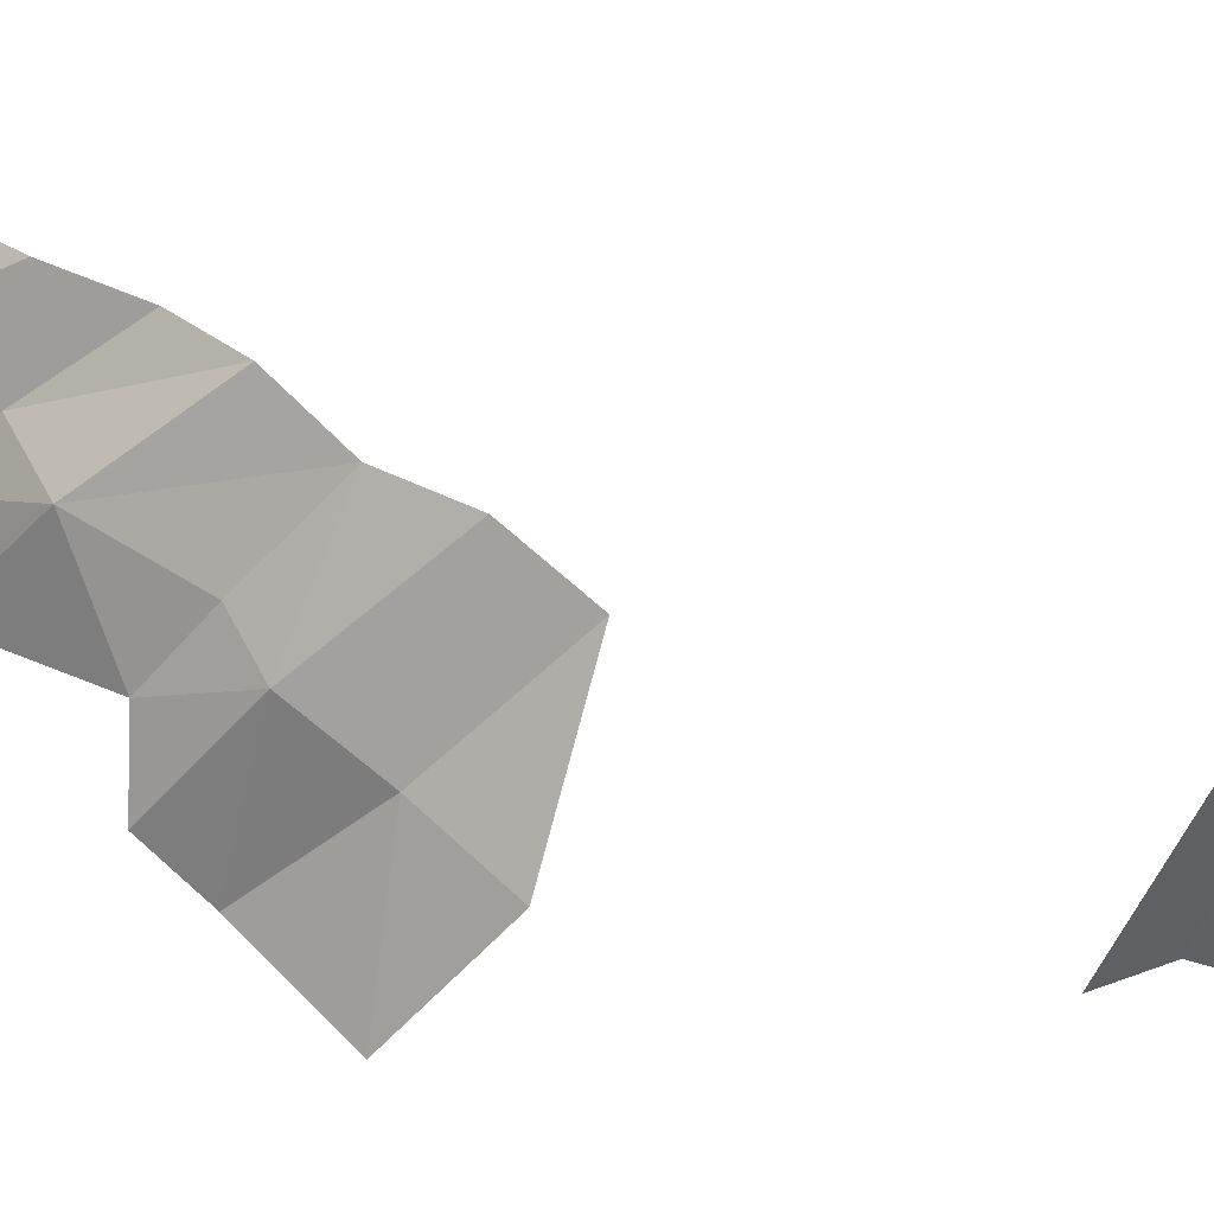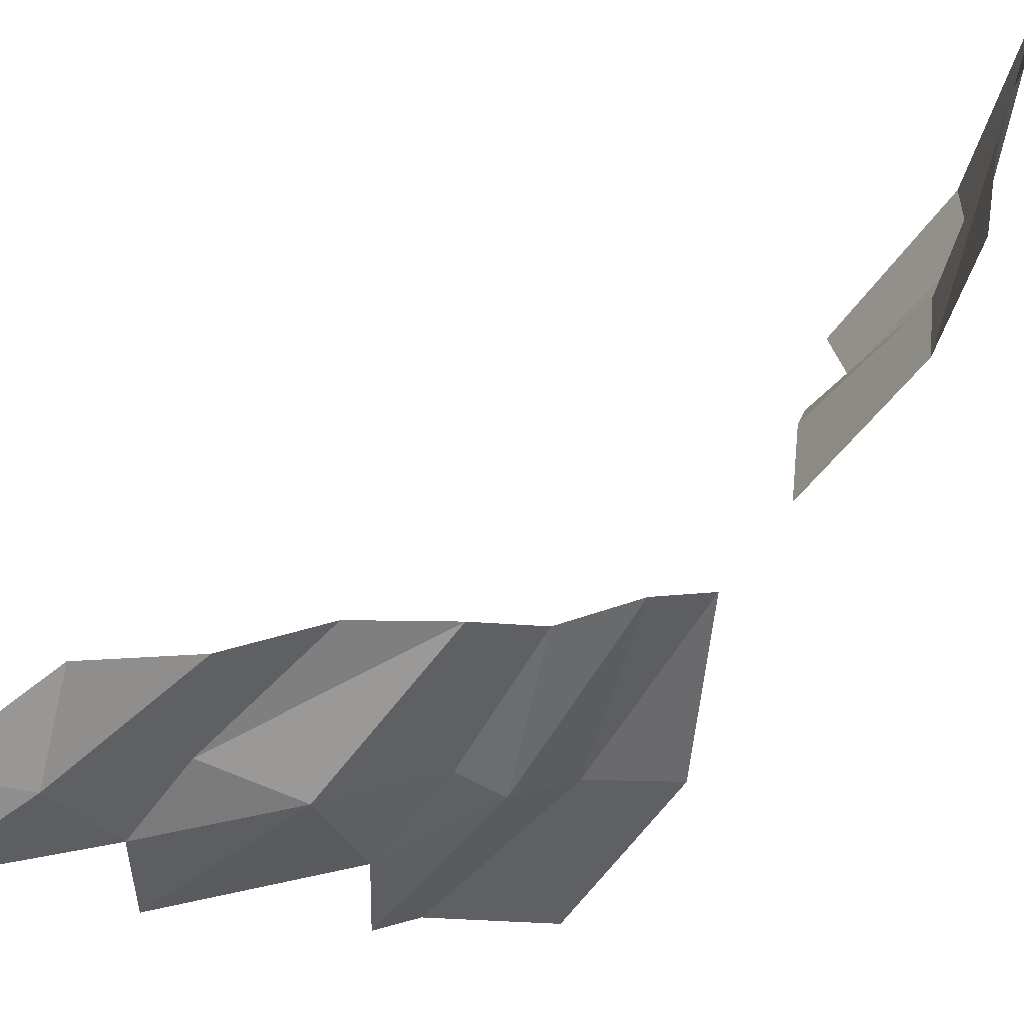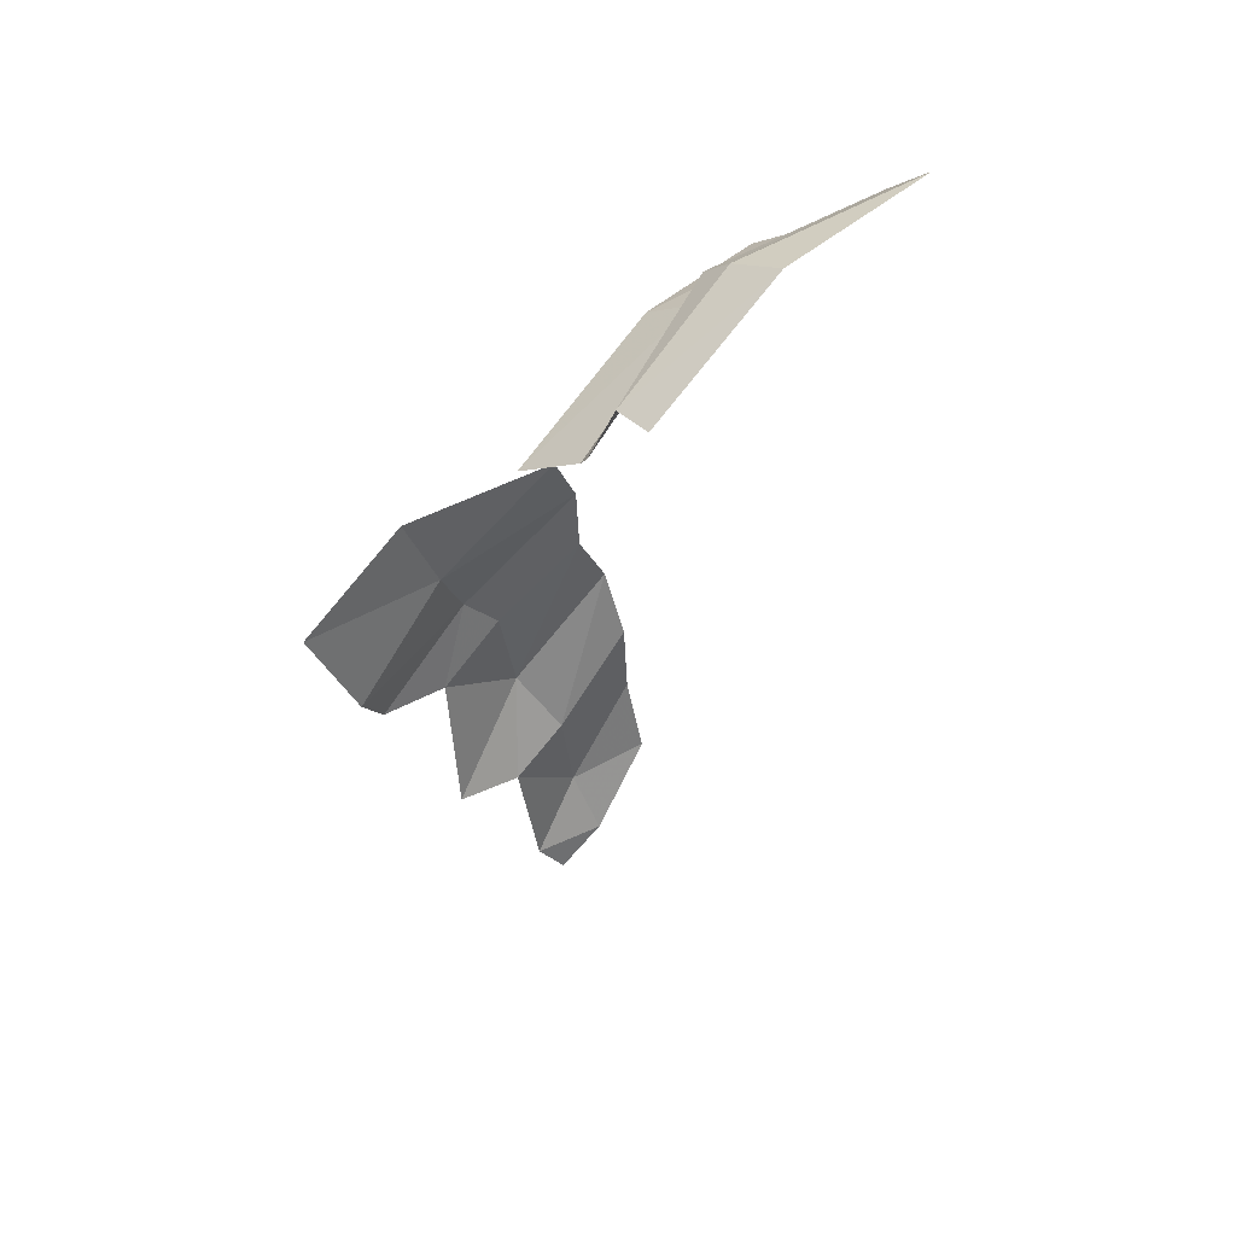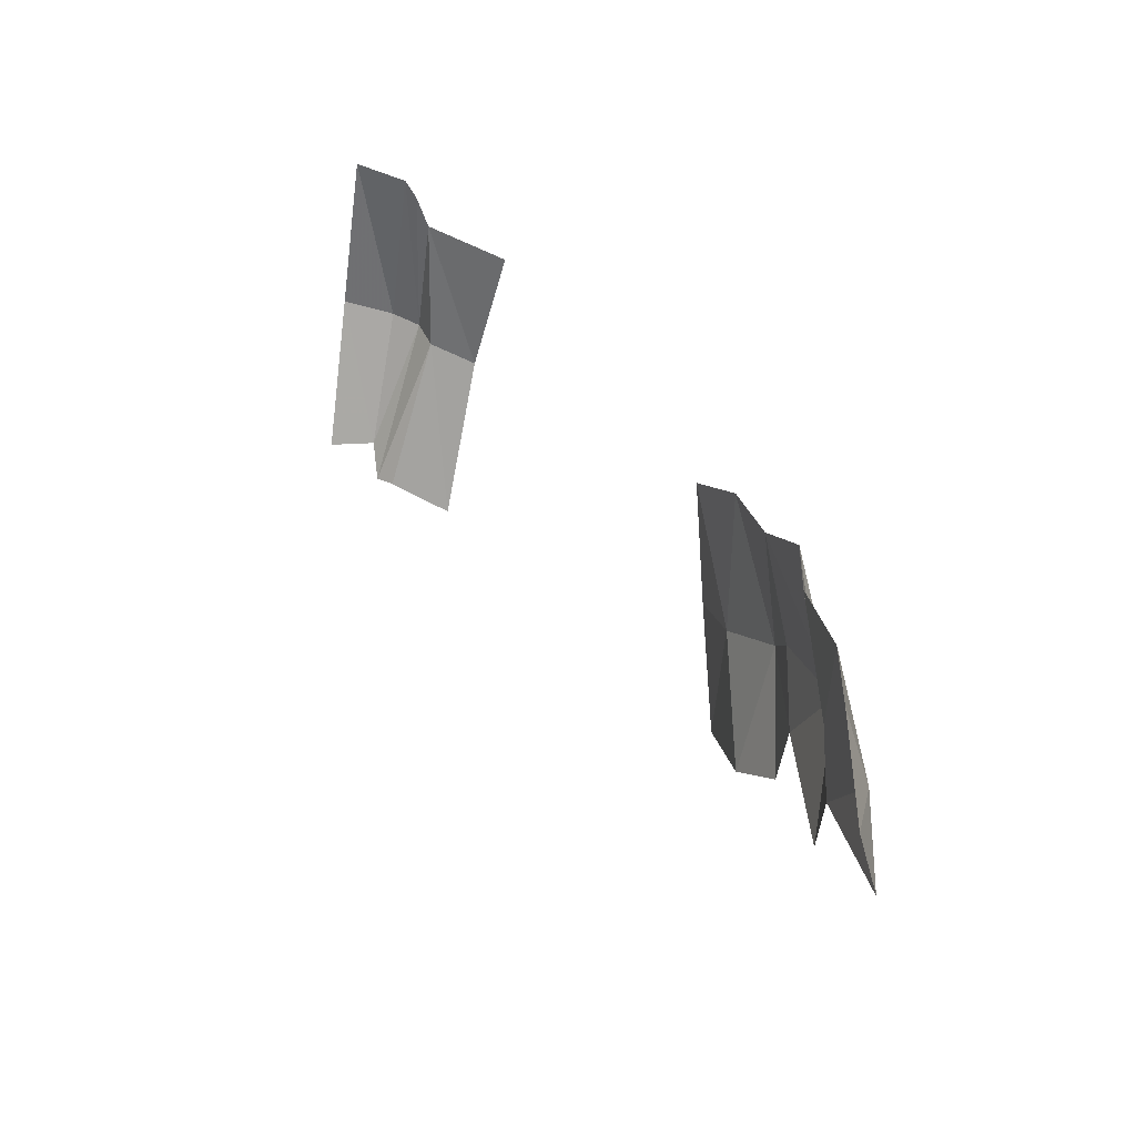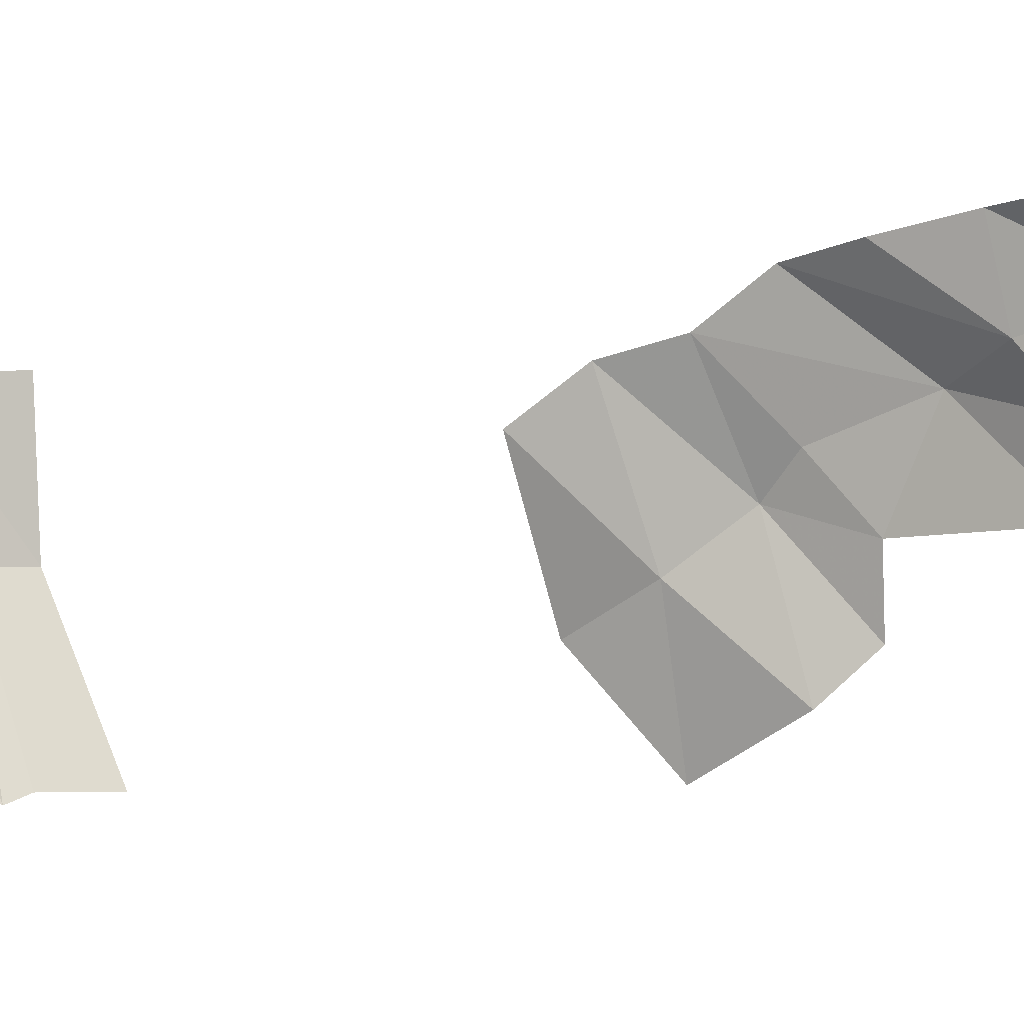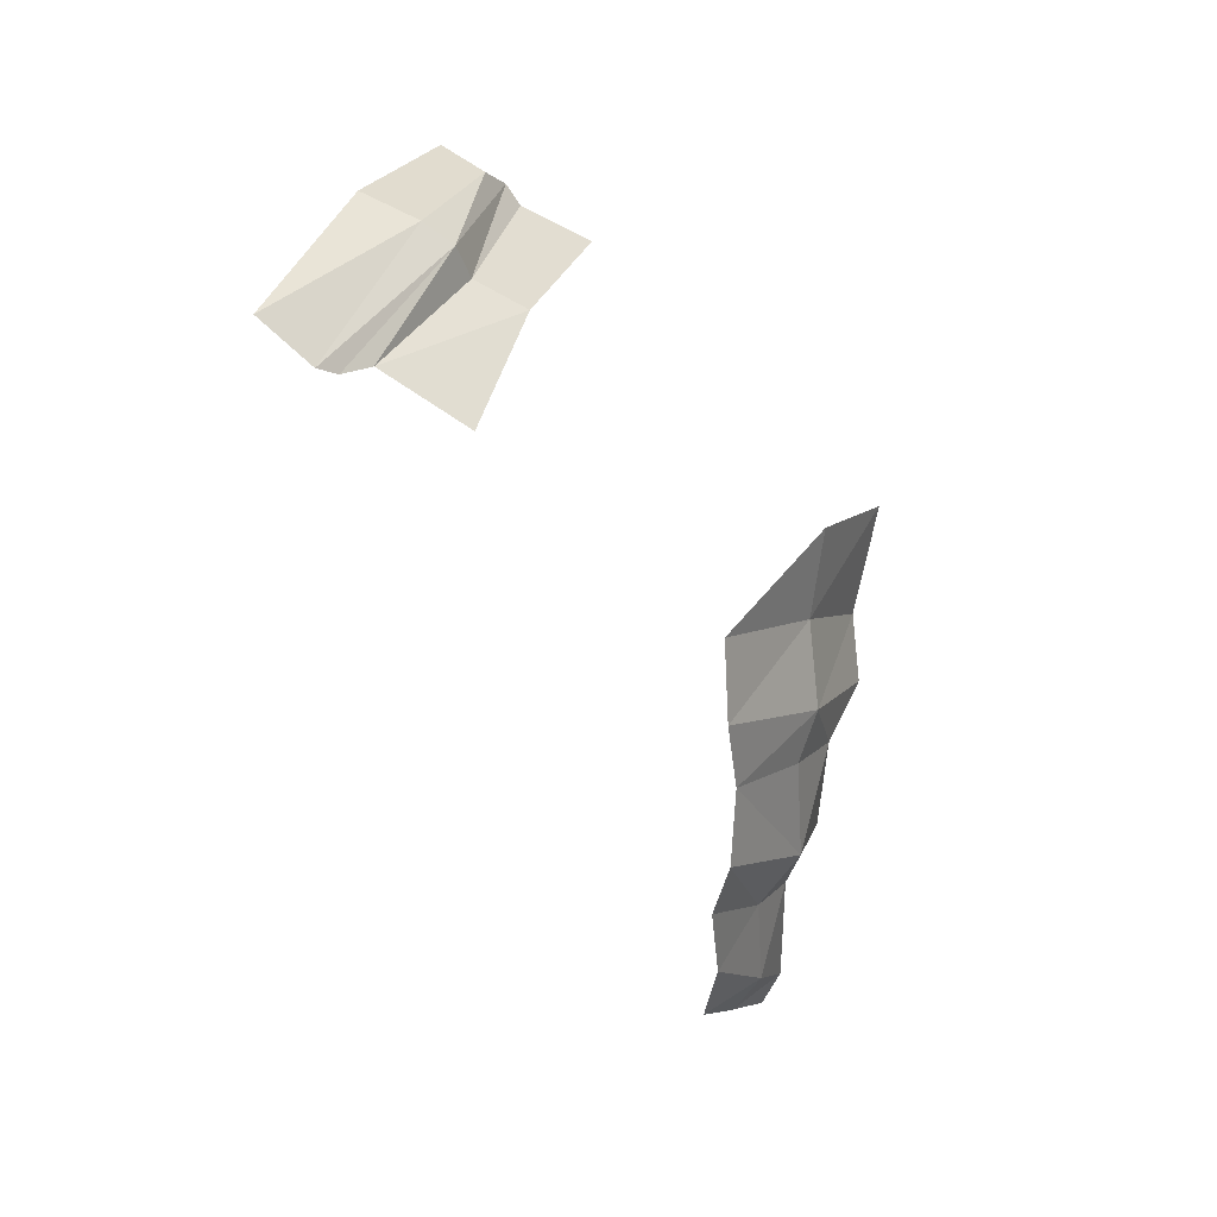
<metadata>
{"format":"obj","ext":"obj","renderer":"f3d","projection":"perspective","resolution":1024,"background":"white","views":[{"elev":13.6,"azim":-52.2,"up":"+Y"},{"elev":51.2,"azim":-106.3,"up":"+Y"},{"elev":28.7,"azim":47.7,"up":"+Z"},{"elev":-41.3,"azim":171.9,"up":"+Z"},{"elev":8.6,"azim":126.0,"up":"+Y"},{"elev":61.2,"azim":-155.7,"up":"+Z"}]}
</metadata>
<code>
v -0.1529 -3.565 3.339
v 0 -3.562 3.369
v 0 -3.108 3.477
v 0 -3.108 3.477
v -0.1462 -3.086 3.396
v -0.1529 -3.565 3.339
v -0.2354 -3.563 3.298
v -0.1529 -3.565 3.339
v -0.1462 -3.086 3.396
v -0.1462 -3.086 3.396
v -0.1844 -3.115 3.357
v -0.2354 -3.563 3.298
v -0.1844 -3.115 3.357
v -0.2278 -3.185 3.32
v -0.2354 -3.563 3.298
v -0.2746 -3.554 3.208
v -0.2354 -3.563 3.298
v -0.2278 -3.185 3.32
v -0.4601 -3.188 3.209
v -0.4127 -3.565 3.153
v -0.2278 -3.185 3.32
v -0.4127 -3.565 3.153
v -0.2746 -3.554 3.208
v -0.2278 -3.185 3.32
v -0.2006 -3.949 2.978
v -0.2746 -3.554 3.208
v -0.3794 -3.973 2.905
v -0.3794 -3.973 2.905
v -0.2746 -3.554 3.208
v -0.4127 -3.565 3.153
v -0.2354 -3.563 3.298
v -0.2746 -3.554 3.208
v -0.1532 -3.97 3.012
v -0.2006 -3.949 2.978
v -0.1532 -3.97 3.012
v -0.2746 -3.554 3.208
v -0.1532 -3.97 3.012
v -0.1311 -3.911 3.111
v -0.2354 -3.563 3.298
v -0.1311 -3.911 3.111
v -0.1529 -3.565 3.339
v -0.2354 -3.563 3.298
v 0 -3.94 3.113
v 0 -3.562 3.369
v -0.1311 -3.911 3.111
v -0.1529 -3.565 3.339
v -0.1311 -3.911 3.111
v 0 -3.562 3.369
v -1.28 -2.935 1.078
v -1.337 -3.032 0.9518
v -1.358 -3.109 1.028
v -1.28 -2.935 1.078
v -1.358 -3.109 1.028
v -1.332 -2.993 1.253
v -1.312 -3.434 1.377
v -1.333 -3.203 1.679
v -1.297 -3.237 1.374
v -1.333 -3.203 1.679
v -1.267 -3.092 1.506
v -1.297 -3.237 1.374
v -1.312 -3.434 1.377
v -1.289 -3.494 1.782
v -1.333 -3.203 1.679
v -1.289 -3.494 1.782
v -1.255 -3.327 1.943
v -1.333 -3.203 1.679
v -1.126 -3.738 2.419
v -1.03 -3.309 2.491
v -1.158 -3.596 2.203
v -1.255 -3.446 2.037
v -1.158 -3.596 2.203
v -1.105 -3.17 2.332
v -1.105 -3.17 2.332
v -1.158 -3.596 2.203
v -1.03 -3.309 2.491
v -1.333 -3.203 1.679
v -1.255 -3.327 1.943
v -1.162 -3.109 2.141
v -1.333 -3.203 1.679
v -1.162 -3.109 2.141
v -1.212 -2.971 1.98
v -1.333 -3.203 1.679
v -1.212 -2.971 1.98
v -1.267 -3.092 1.506
v -1.212 -2.971 1.98
v -1.196 -2.913 1.777
v -1.267 -3.092 1.506
v -1.247 -2.853 1.558
v -1.267 -3.092 1.506
v -1.196 -2.913 1.777
v -1.247 -2.853 1.558
v -1.237 -2.801 1.336
v -1.332 -2.993 1.253
v -1.28 -2.935 1.078
v -1.332 -2.993 1.253
v -1.237 -2.801 1.336
v -1.255 -3.446 2.037
v -1.289 -3.494 1.782
v -1.294 -3.701 1.776
v -1.158 -3.596 2.203
v -1.255 -3.446 2.037
v -1.216 -3.829 1.886
v -1.255 -3.446 2.037
v -1.294 -3.701 1.776
v -1.216 -3.829 1.886
v -1.247 -2.853 1.558
v -1.332 -2.993 1.253
v -1.267 -3.092 1.506
v -1.358 -3.109 1.028
v -1.297 -3.237 1.374
v -1.332 -2.993 1.253
v -1.297 -3.237 1.374
v -1.267 -3.092 1.506
v -1.332 -2.993 1.253
v -1.105 -3.17 2.332
v -1.162 -3.109 2.141
v -1.255 -3.446 2.037
v -1.162 -3.109 2.141
v -1.255 -3.327 1.943
v -1.255 -3.446 2.037
v -1.255 -3.446 2.037
v -1.255 -3.327 1.943
v -1.289 -3.494 1.782
v -1.216 -3.829 1.886
v -1.193 -4.011 2.159
v -1.158 -3.596 2.203
v -1.193 -4.011 2.159
v -1.126 -3.738 2.419
v -1.158 -3.596 2.203
g mesh7400580
f 1 2 3
f 4 5 6
f 7 8 9
f 10 11 12
f 13 14 15
f 16 17 18
f 19 20 21
f 22 23 24
f 25 26 27
f 28 29 30
f 31 32 33
f 34 35 36
f 37 38 39
f 40 41 42
f 43 44 45
f 46 47 48
f 49 50 51
f 52 53 54
f 55 56 57
f 58 59 60
f 61 62 63
f 64 65 66
f 67 68 69
f 70 71 72
f 73 74 75
f 76 77 78
f 79 80 81
f 82 83 84
f 85 86 87
f 88 89 90
f 91 92 93
f 94 95 96
f 97 98 99
f 100 101 102
f 103 104 105
f 106 107 108
f 109 110 111
f 112 113 114
f 115 116 117
f 118 119 120
f 121 122 123
f 124 125 126
f 127 128 129

</code>
